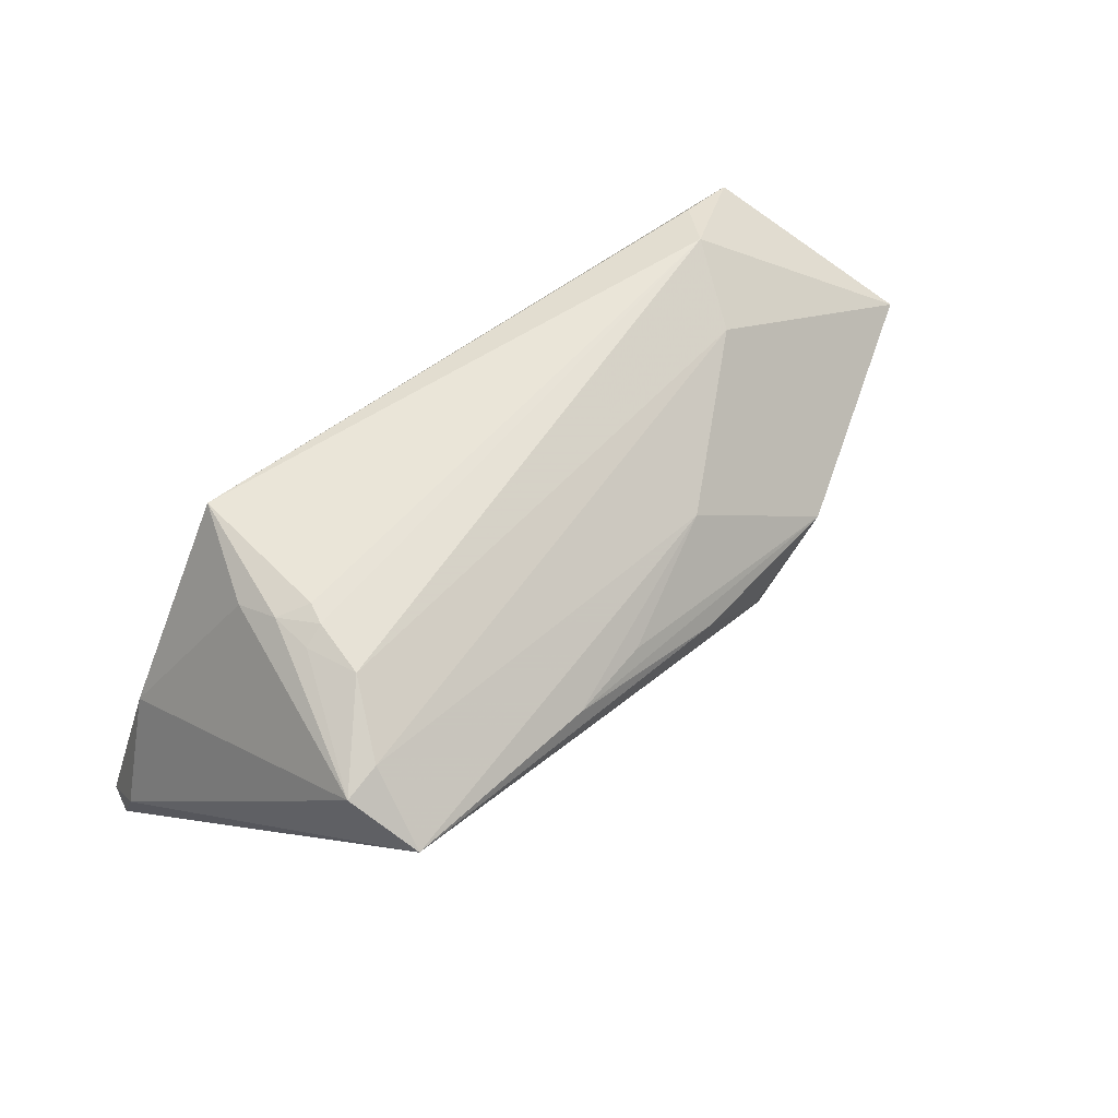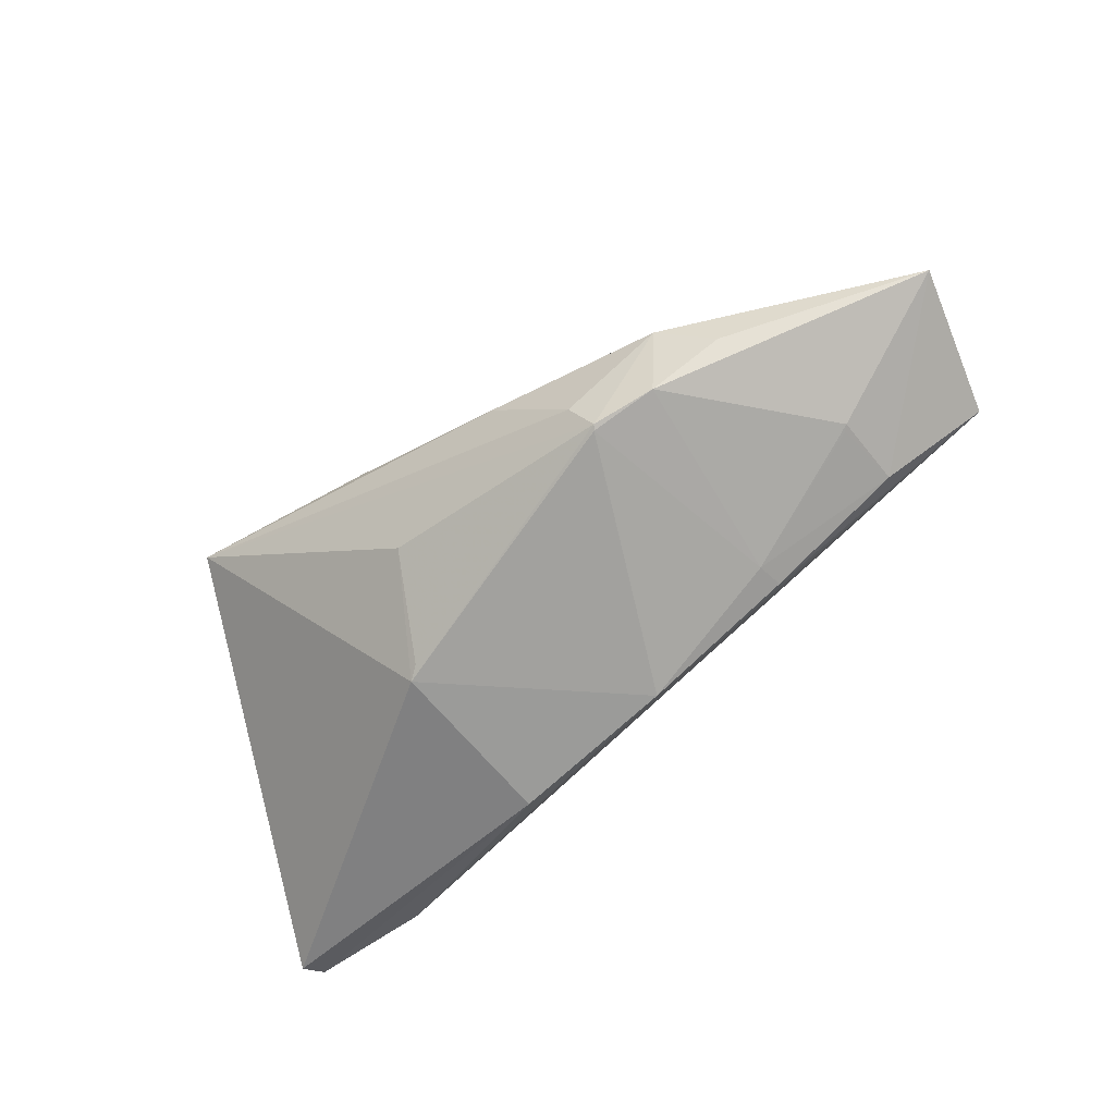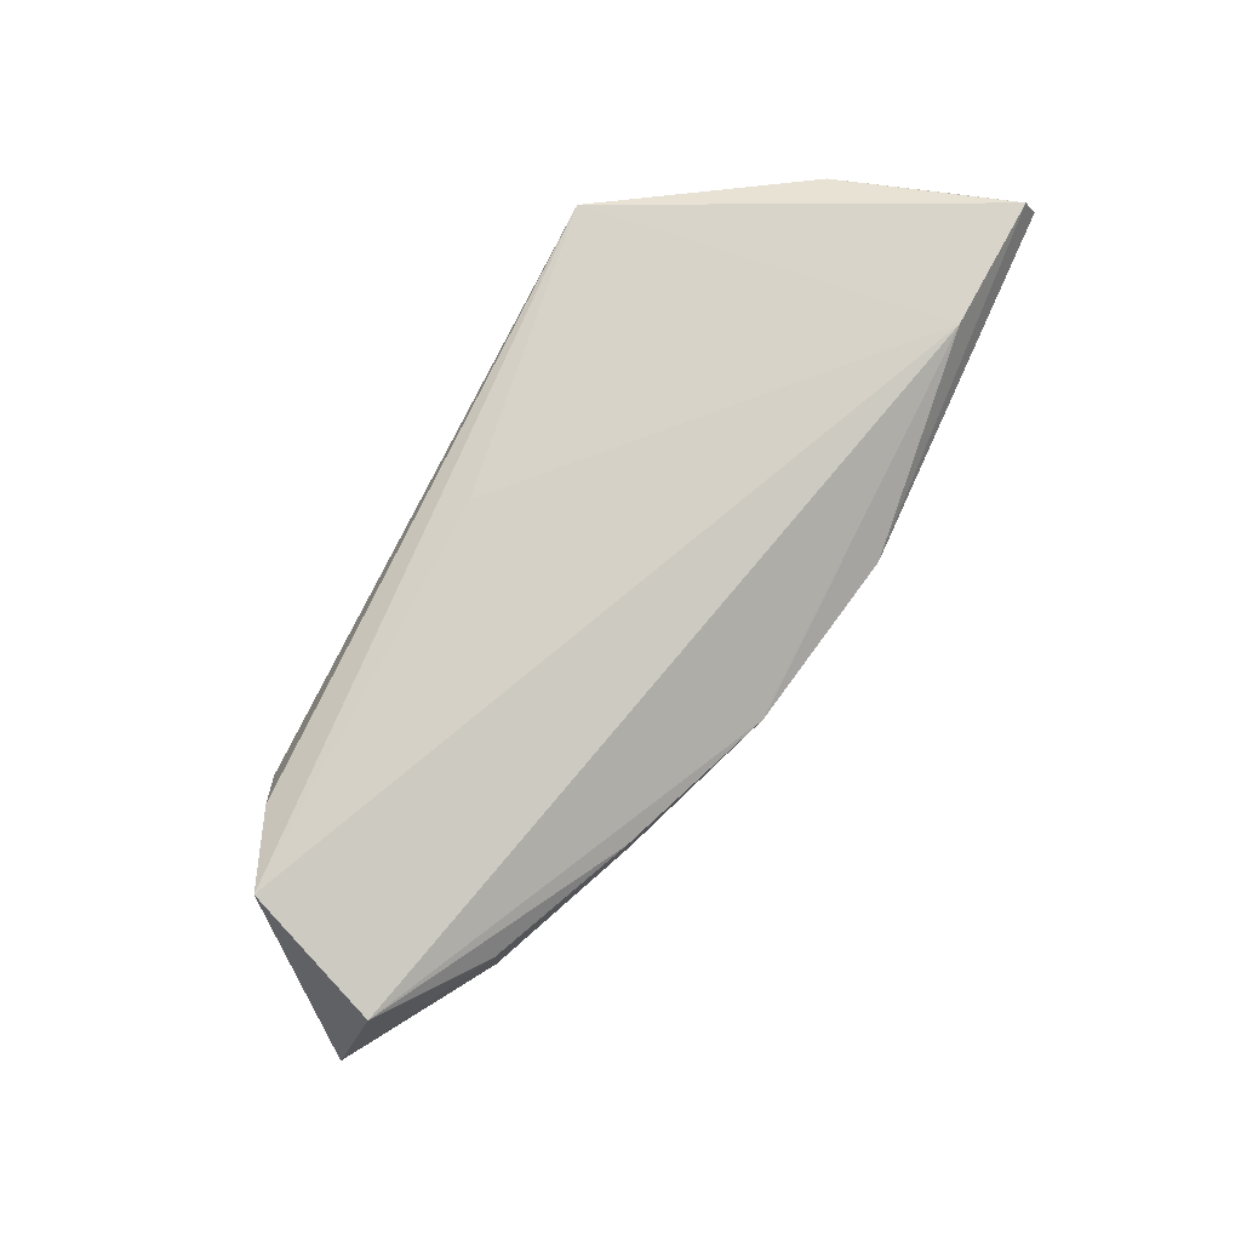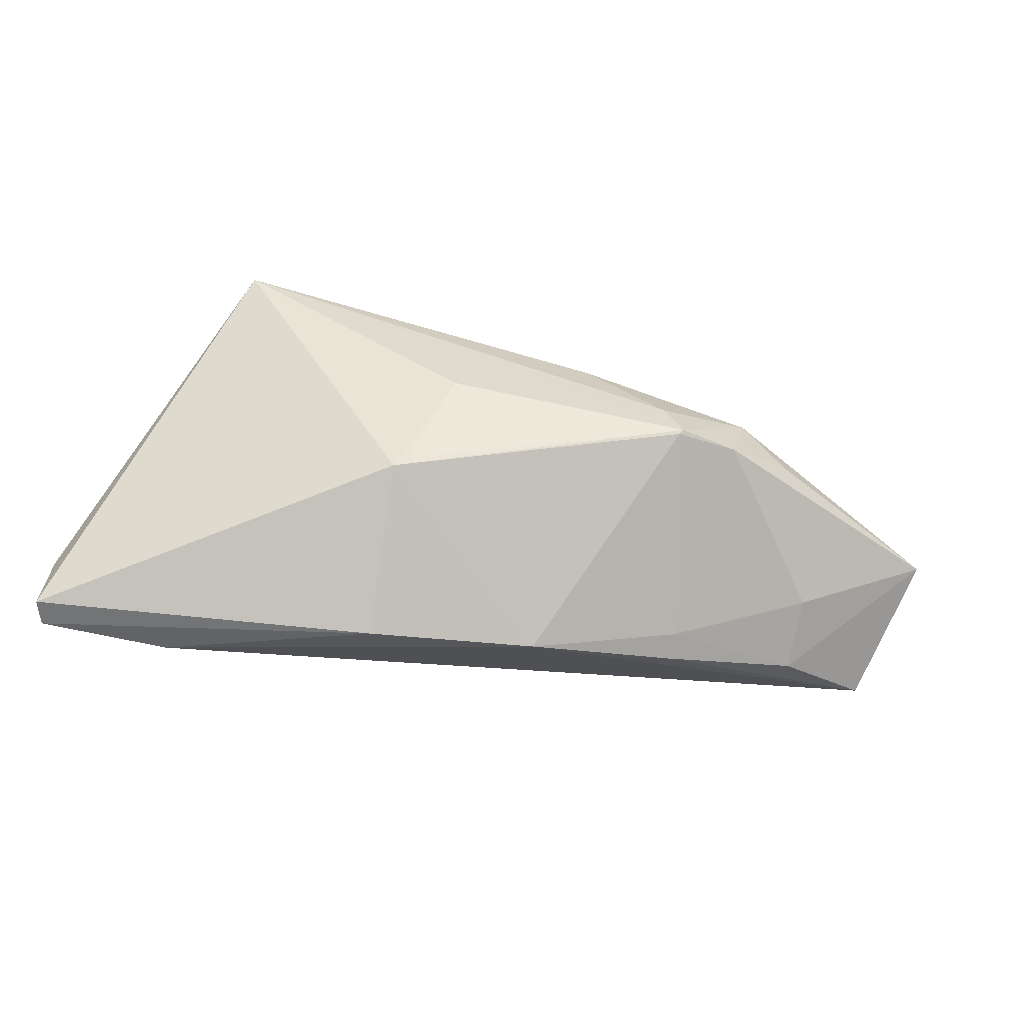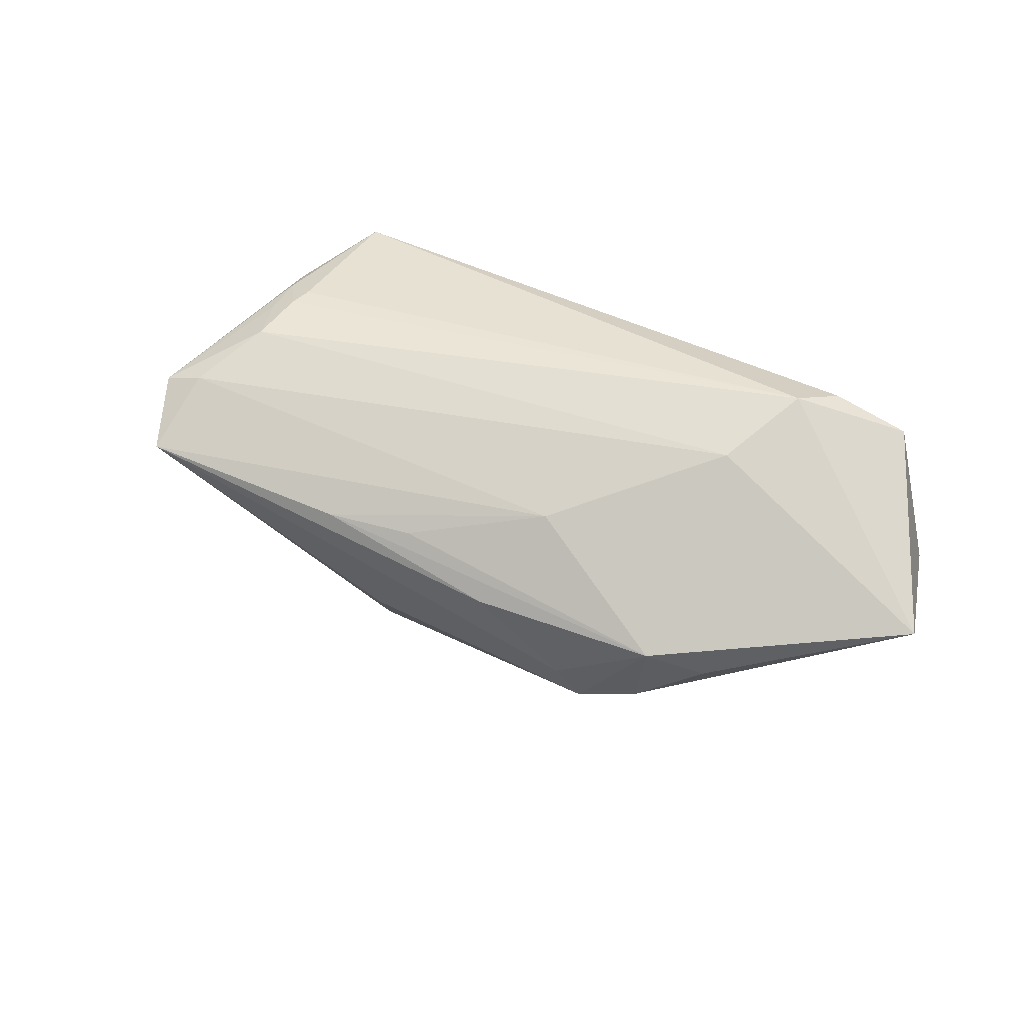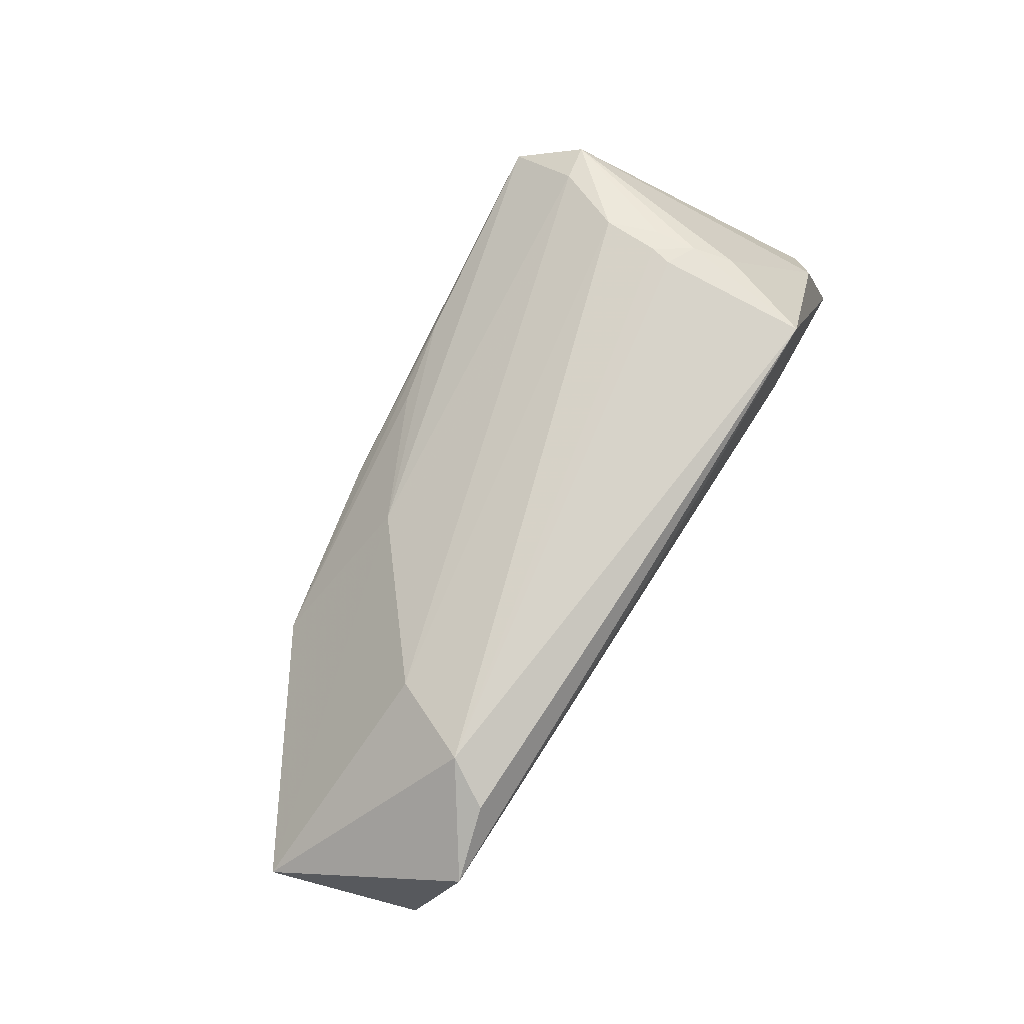
<metadata>
{"format":"obj","ext":"obj","renderer":"f3d","projection":"perspective","resolution":1024,"background":"white","views":[{"elev":58.6,"azim":137.2,"up":"+Y"},{"elev":-56.2,"azim":-142.0,"up":"+Y"},{"elev":75.5,"azim":-62.4,"up":"+Z"},{"elev":-77.7,"azim":168.0,"up":"+Y"},{"elev":39.3,"azim":-152.4,"up":"+Y"},{"elev":76.4,"azim":-60.5,"up":"+Y"}]}
</metadata>
<code>
v 0.0326 0.02042 -0.003318
v 0.05275 -0.02293 0.01925
v -0.06563 0.00233 -0.00696
v 0.02895 0.02194 9.19e-05
v 0.01135 -0.02239 -0.01123
v -0.04761 -0.008947 -0.0005776
v -0.0006829 0.006463 -0.02378
v -0.02527 -0.01375 -0.0217
v 0.03055 0.02055 -0.009747
v 0.03711 0.009988 -0.02733
v 0.04021 0.01536 -0.01909
v -0.03334 -0.01113 -0.02074
v -0.04203 0.02194 0.008149
v -0.04823 -0.008662 -0.001182
v 0.02919 0.02163 0.01925
v -0.01155 -0.02298 0.008835
v -0.006647 0.01596 0.01828
v 0.03442 0.01908 0.007154
v 0.01031 0.006829 -0.02561
v 0.01003 -0.02639 0.01058
v -0.03085 -0.01612 0.008571
v 0.03538 0.01653 -0.01843
v -0.03661 0.01775 -0.002405
v 0.02977 0.02159 -0.002576
v 0.005659 -0.01016 -0.02165
v -0.04181 -0.005317 -0.01872
v 0.03618 -0.02259 0.01925
v -0.03524 -0.00178 -0.02258
v -0.01754 0.01066 -0.01676
v 0.00973 -0.02132 -0.01242
v 0.04652 -0.001408 0.01612
v -0.0257 -0.01336 -0.02227
v 0.03286 0.0208 0.002044
v -0.05478 0.01575 0.01593
v 0.05366 -0.01608 0.0128
v -0.02298 -0.008962 -0.02372
v -0.06059 -0.000735 0.01196
v -0.04827 -0.009044 0.008143
v -0.03044 -0.01623 0.005091
v 0.0537 -0.02417 0.01608
v -0.04573 0.01986 0.01393
v -0.0122 0.0003206 -0.02535
v 0.02065 0.01307 0.01899
f 5 10 40
f 38 37 3
f 40 10 35
f 3 28 26
f 3 23 29
f 29 28 3
f 25 32 10
f 10 5 25
f 15 27 2
f 2 31 15
f 40 35 2
f 2 35 31
f 14 38 3
f 16 27 37
f 11 35 10
f 31 35 11
f 43 27 15
f 37 27 34
f 3 37 34
f 15 41 34
f 13 41 15
f 13 9 23
f 13 23 3
f 3 34 13
f 13 34 41
f 32 28 36
f 28 42 36
f 10 32 36
f 36 42 10
f 10 42 19
f 19 29 10
f 19 42 28
f 30 5 32
f 32 25 30
f 30 25 5
f 12 14 3
f 3 26 12
f 12 28 32
f 12 26 28
f 32 5 8
f 5 16 8
f 8 12 32
f 37 38 21
f 21 16 37
f 20 5 40
f 20 16 5
f 27 16 20
f 40 2 20
f 20 2 27
f 22 11 10
f 9 11 22
f 10 29 22
f 23 9 22
f 22 29 23
f 15 31 18
f 31 11 18
f 27 43 17
f 17 34 27
f 17 43 15
f 15 34 17
f 4 13 15
f 28 29 7
f 7 19 28
f 29 19 7
f 14 12 39
f 16 21 39
f 39 8 16
f 12 8 39
f 39 21 38
f 9 13 24
f 13 4 24
f 38 14 6
f 6 39 38
f 14 39 6
f 33 18 11
f 15 18 33
f 33 4 15
f 33 24 4
f 1 11 9
f 1 33 11
f 9 24 1
f 24 33 1

</code>
